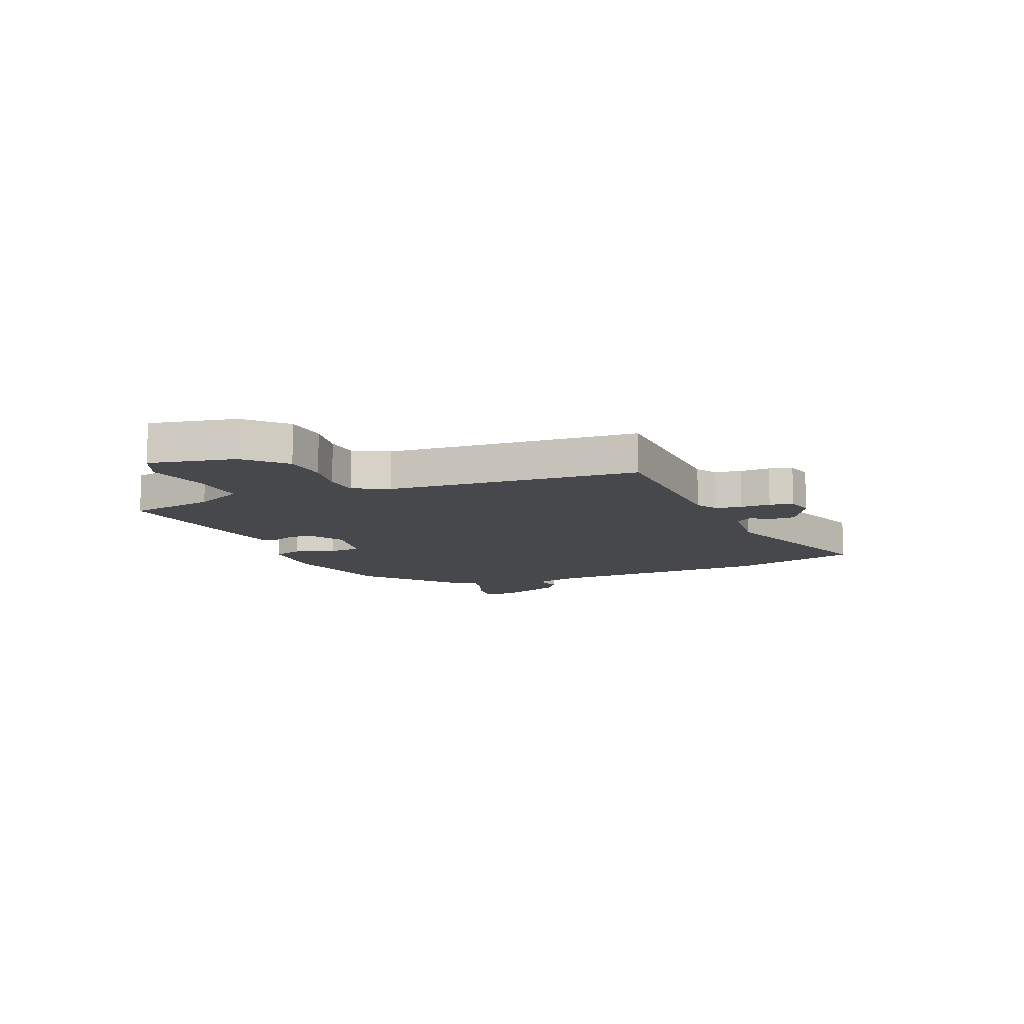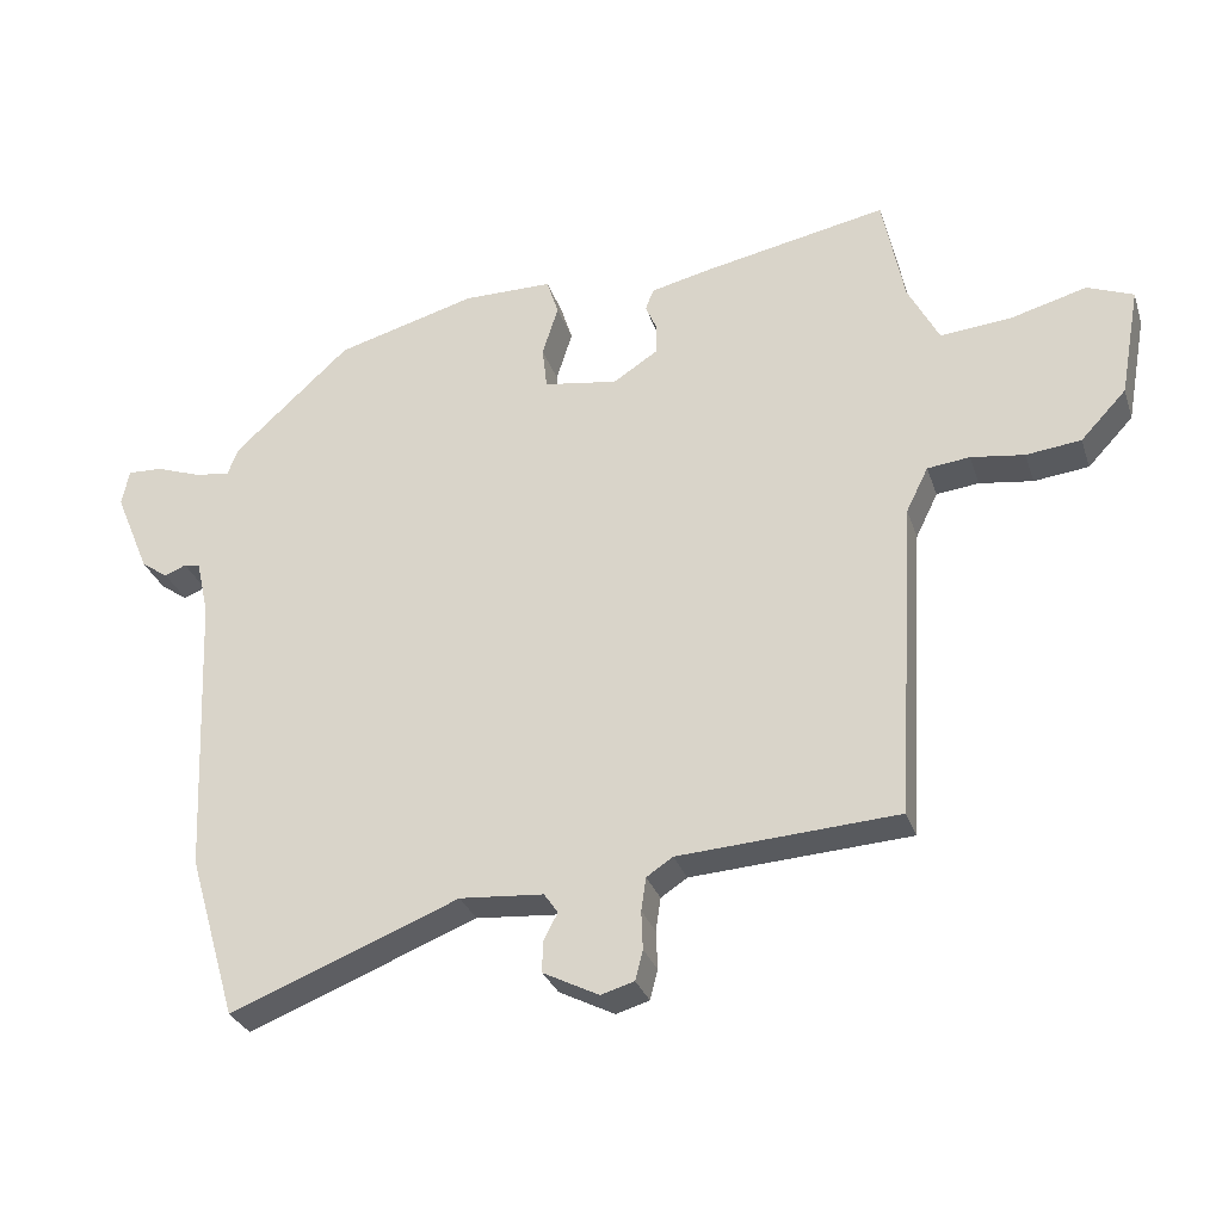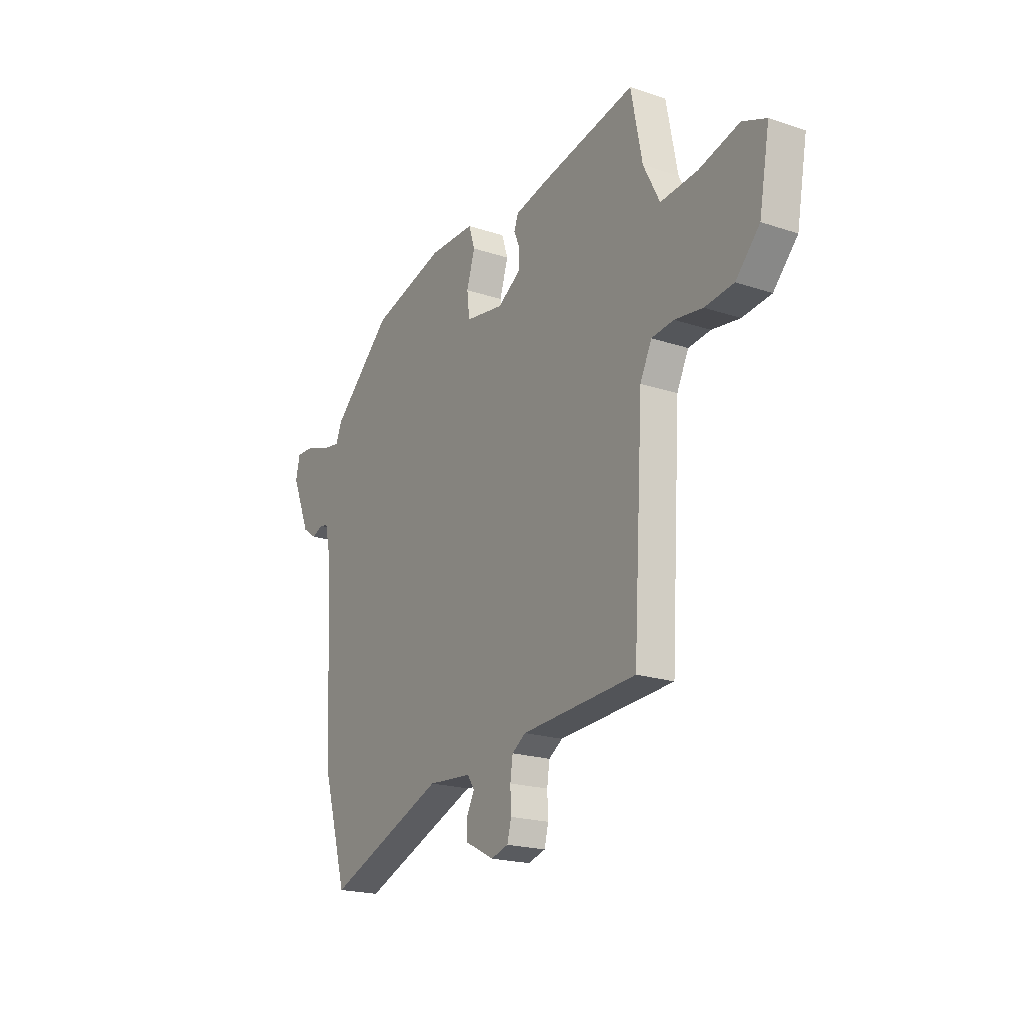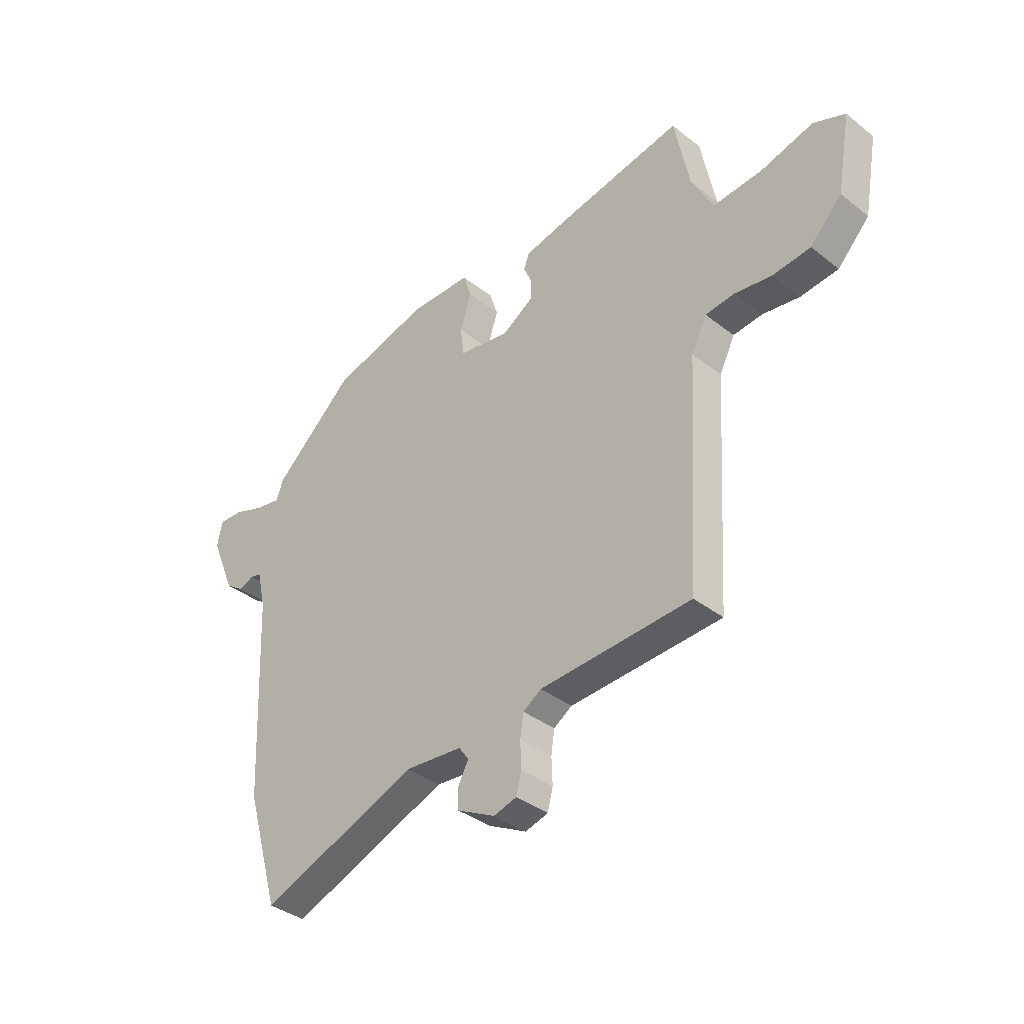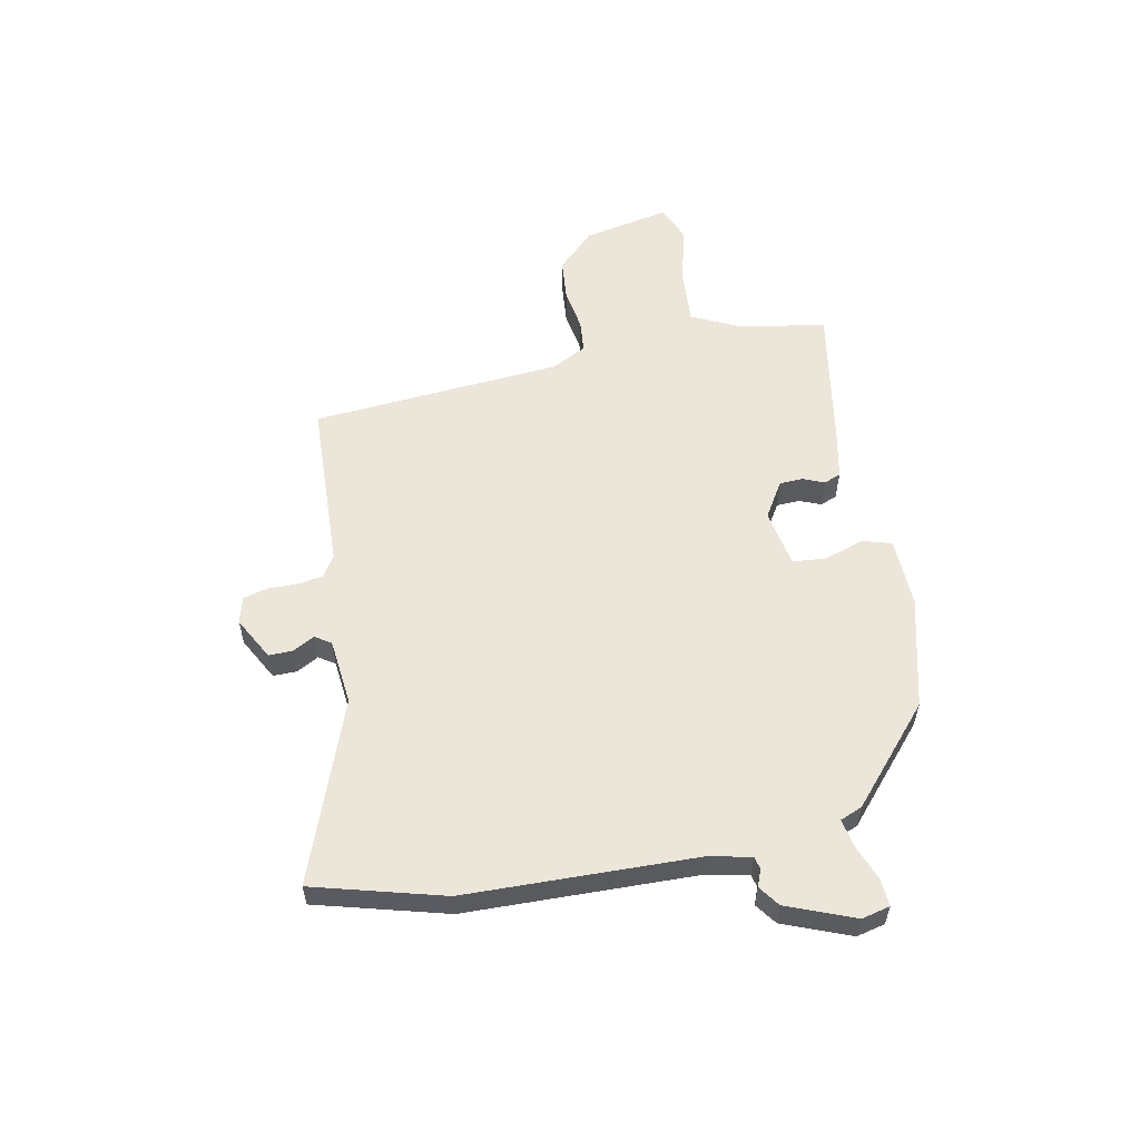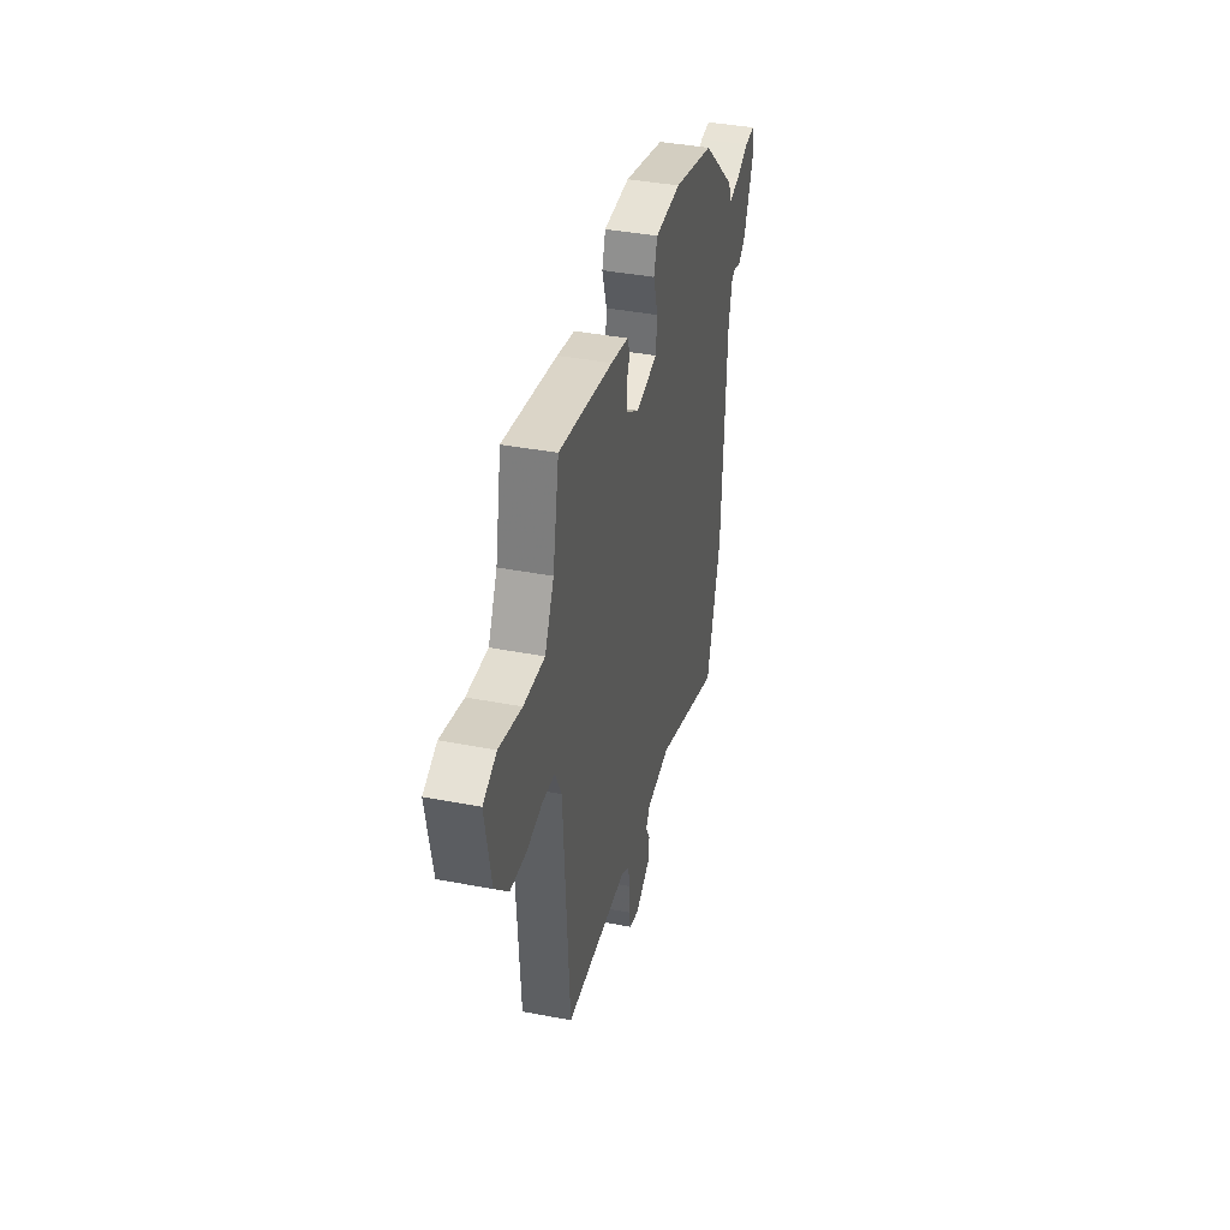
<metadata>
{"format":"obj","ext":"obj","renderer":"f3d","projection":"perspective","resolution":1024,"background":"white","views":[{"elev":-11.3,"azim":111.1,"up":"+Y"},{"elev":-30.2,"azim":17.0,"up":"+Z"},{"elev":-20.3,"azim":58.7,"up":"+Z"},{"elev":-36.7,"azim":44.6,"up":"+Z"},{"elev":56.4,"azim":-102.4,"up":"+Y"},{"elev":39.8,"azim":103.4,"up":"+Z"}]}
</metadata>
<code>
v -0.345 0.07 0.439
v -0.142 0.07 0.495
v -0.013 0.07 0.494
v 0.004 0.07 0.441
v -0.019 0.07 0.367
v -0.012 0.07 0.306
v 0.095 0.07 0.289
v 0.16 0.07 0.331
v 0.161 0.07 0.374
v 0.144 0.07 0.413
v 0.156 0.07 0.444
v 0.243 0.07 0.464
v 0.509 0.07 0.516
v 0.54 0.07 0.357
v 0.585 0.07 0.269
v 0.688 0.07 0.278
v 0.798 0.07 0.308
v 0.864 0.07 0.281
v 0.835 0.07 0.122
v 0.769 0.07 0.052
v 0.69 0.07 0.043
v 0.613 0.07 0.054
v 0.552 0.07 0.047
v 0.52 0.07 -0.018
v 0.492 0.07 -0.48
v 0.176 0.07 -0.499
v 0.138 0.07 -0.524
v 0.131 0.07 -0.572
v 0.133 0.07 -0.627
v 0.122 0.07 -0.67
v 0.074 0.07 -0.684
v -0.006 0.07 -0.643
v -0.006 0.07 -0.599
v 0.015 0.07 -0.559
v -0.005 0.07 -0.53
v -0.126 0.07 -0.52
v -0.456 0.07 -0.649
v -0.526 0.07 -0.412
v -0.545 0.07 0.006
v -0.563 0.07 0.085
v -0.586 0.07 0.09
v -0.617 0.07 0.077
v -0.656 0.07 0.104
v -0.707 0.07 0.226
v -0.696 0.07 0.278
v -0.646 0.07 0.276
v -0.582 0.07 0.253
v -0.529 0.07 0.244
v -0.513 0.07 0.285
v -0.345 0 0.439
v -0.142 0 0.495
v -0.013 0 0.494
v 0.004 0 0.441
v -0.019 0 0.367
v -0.012 0 0.306
v 0.095 0 0.289
v 0.16 0 0.331
v 0.161 0 0.374
v 0.144 0 0.413
v 0.156 0 0.444
v 0.243 0 0.464
v 0.509 0 0.516
v 0.54 0 0.357
v 0.585 0 0.269
v 0.688 0 0.278
v 0.798 0 0.308
v 0.864 0 0.281
v 0.835 0 0.122
v 0.769 0 0.052
v 0.69 0 0.043
v 0.613 0 0.054
v 0.552 0 0.047
v 0.52 0 -0.018
v 0.492 0 -0.48
v 0.176 0 -0.499
v 0.138 0 -0.524
v 0.131 0 -0.572
v 0.133 0 -0.627
v 0.122 0 -0.67
v 0.074 0 -0.684
v -0.006 0 -0.643
v -0.006 0 -0.599
v 0.015 0 -0.559
v -0.005 0 -0.53
v -0.126 0 -0.52
v -0.456 0 -0.649
v -0.526 0 -0.412
v -0.545 0 0.006
v -0.563 0 0.085
v -0.586 0 0.09
v -0.617 0 0.077
v -0.656 0 0.104
v -0.707 0 0.226
v -0.696 0 0.278
v -0.646 0 0.276
v -0.582 0 0.253
v -0.529 0 0.244
v -0.513 0 0.285
f 48 49 1 2
f 44 45 46 47
f 44 47 48
f 41 42 43 44
f 40 41 44 48
f 39 40 48 2
f 36 37 38 39
f 35 36 39 2
f 31 32 33 34
f 29 30 31 34
f 28 29 34 35
f 27 28 35 2
f 24 25 26
f 23 24 26 27
f 19 20 21 22
f 19 22 23
f 16 17 18 19
f 15 16 19 23
f 14 15 23 27
f 9 10 11 12
f 8 9 12 13
f 7 8 13 14
f 2 3 4 5
f 2 5 6
f 27 2 6
f 7 14 27
f 6 7 27
f 51 50 98 97
f 96 95 94 93
f 97 96 93
f 93 92 91 90
f 97 93 90 89
f 51 97 89 88
f 88 87 86 85
f 51 88 85 84
f 83 82 81 80
f 83 80 79 78
f 84 83 78 77
f 51 84 77 76
f 75 74 73
f 76 75 73 72
f 71 70 69 68
f 72 71 68
f 68 67 66 65
f 72 68 65 64
f 76 72 64 63
f 61 60 59 58
f 62 61 58 57
f 63 62 57 56
f 54 53 52 51
f 55 54 51
f 55 51 76
f 76 63 56
f 76 56 55
f 1 50 51 2
f 2 51 52 3
f 3 52 53 4
f 4 53 54 5
f 5 54 55 6
f 6 55 56 7
f 7 56 57 8
f 8 57 58 9
f 9 58 59 10
f 10 59 60 11
f 11 60 61 12
f 12 61 62 13
f 13 62 63 14
f 14 63 64 15
f 15 64 65 16
f 16 65 66 17
f 17 66 67 18
f 18 67 68 19
f 19 68 69 20
f 20 69 70 21
f 21 70 71 22
f 22 71 72 23
f 23 72 73 24
f 24 73 74 25
f 25 74 75 26
f 26 75 76 27
f 27 76 77 28
f 28 77 78 29
f 29 78 79 30
f 30 79 80 31
f 31 80 81 32
f 32 81 82 33
f 33 82 83 34
f 34 83 84 35
f 35 84 85 36
f 36 85 86 37
f 37 86 87 38
f 38 87 88 39
f 39 88 89 40
f 40 89 90 41
f 41 90 91 42
f 42 91 92 43
f 43 92 93 44
f 44 93 94 45
f 45 94 95 46
f 46 95 96 47
f 47 96 97 48
f 48 97 98 49
f 49 98 50 1

</code>
